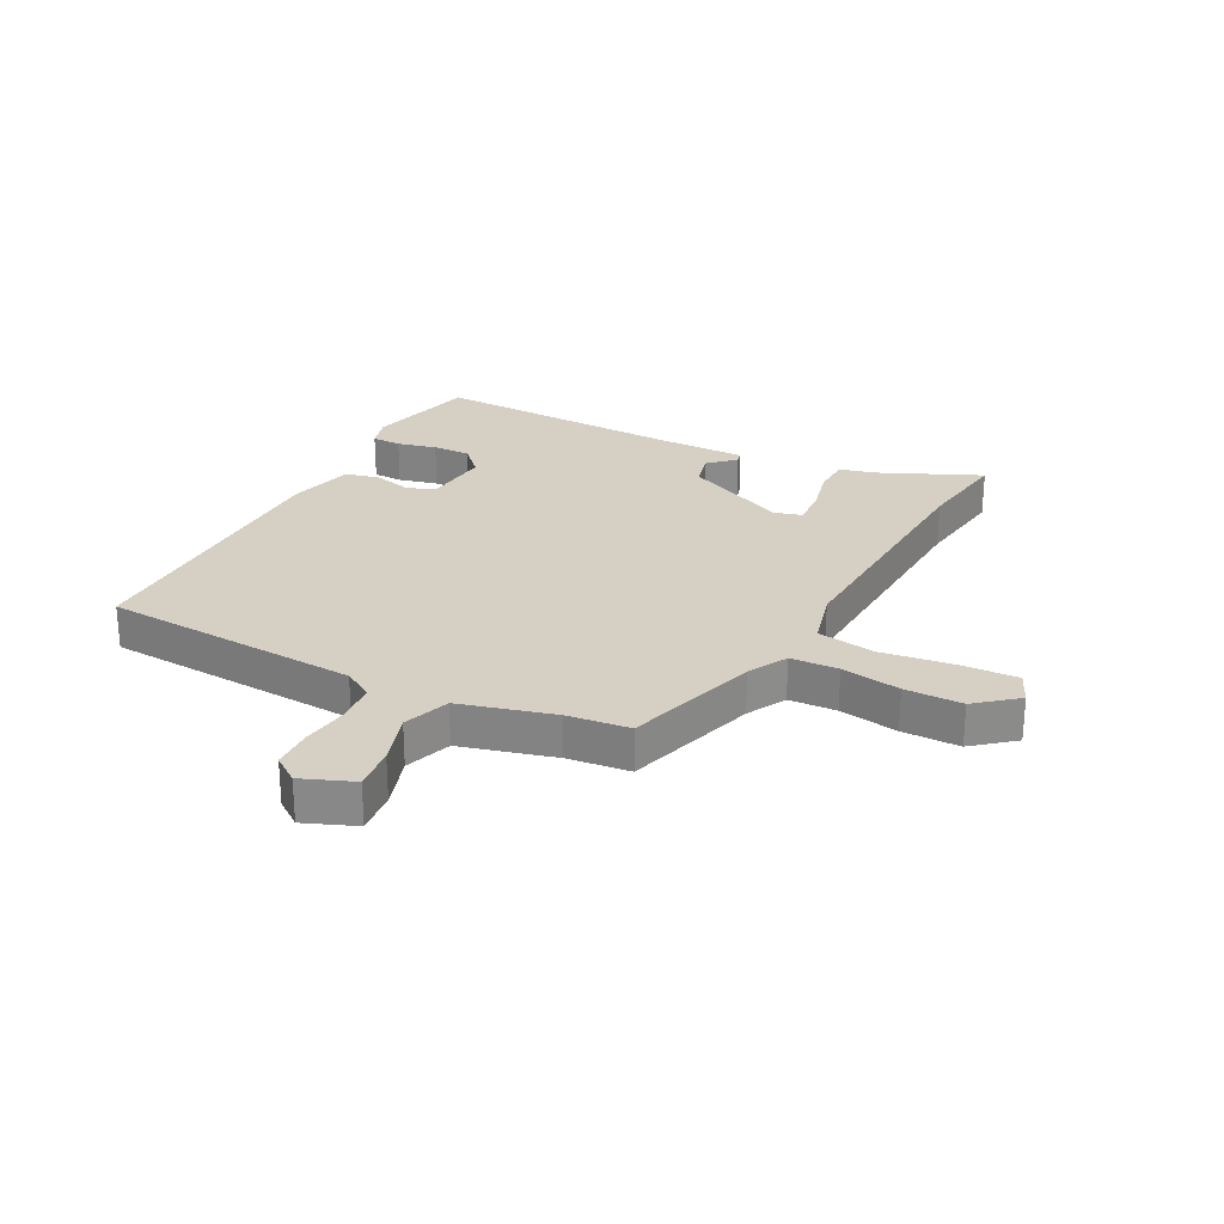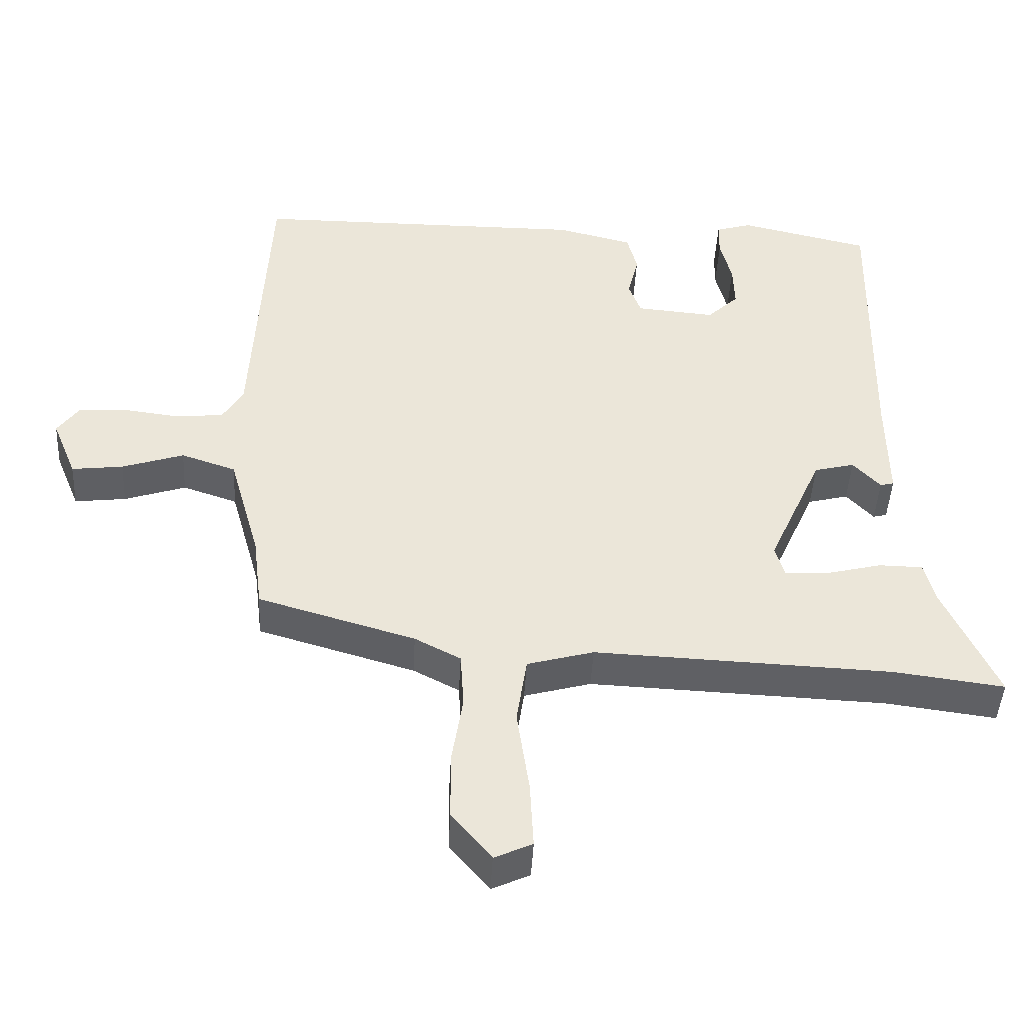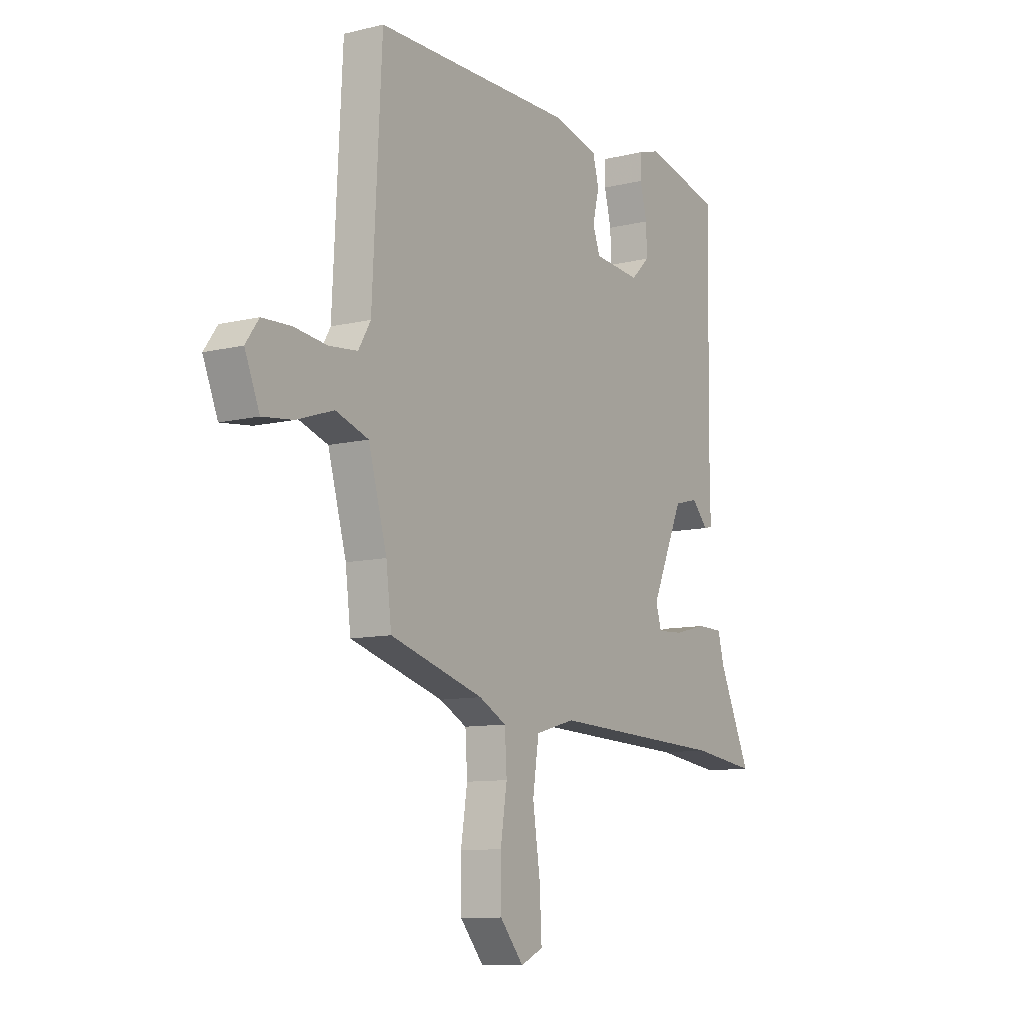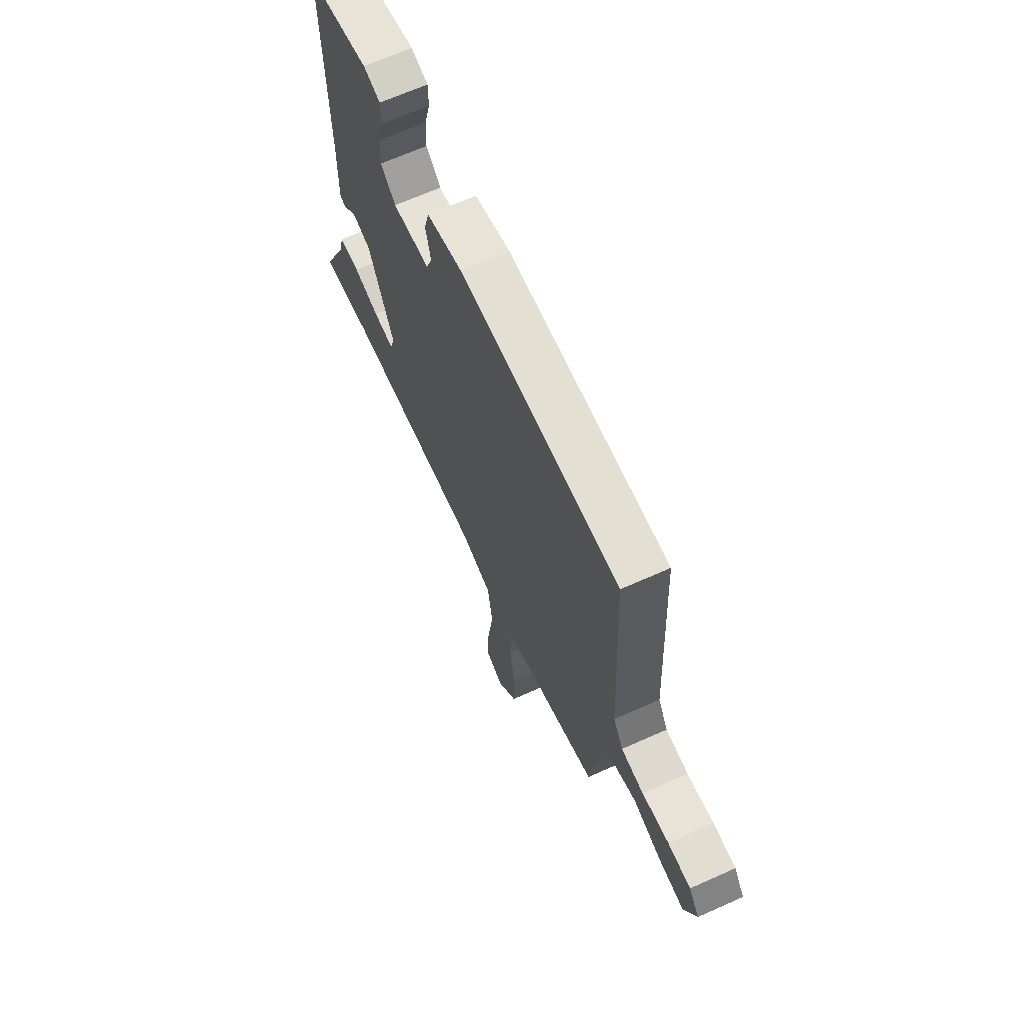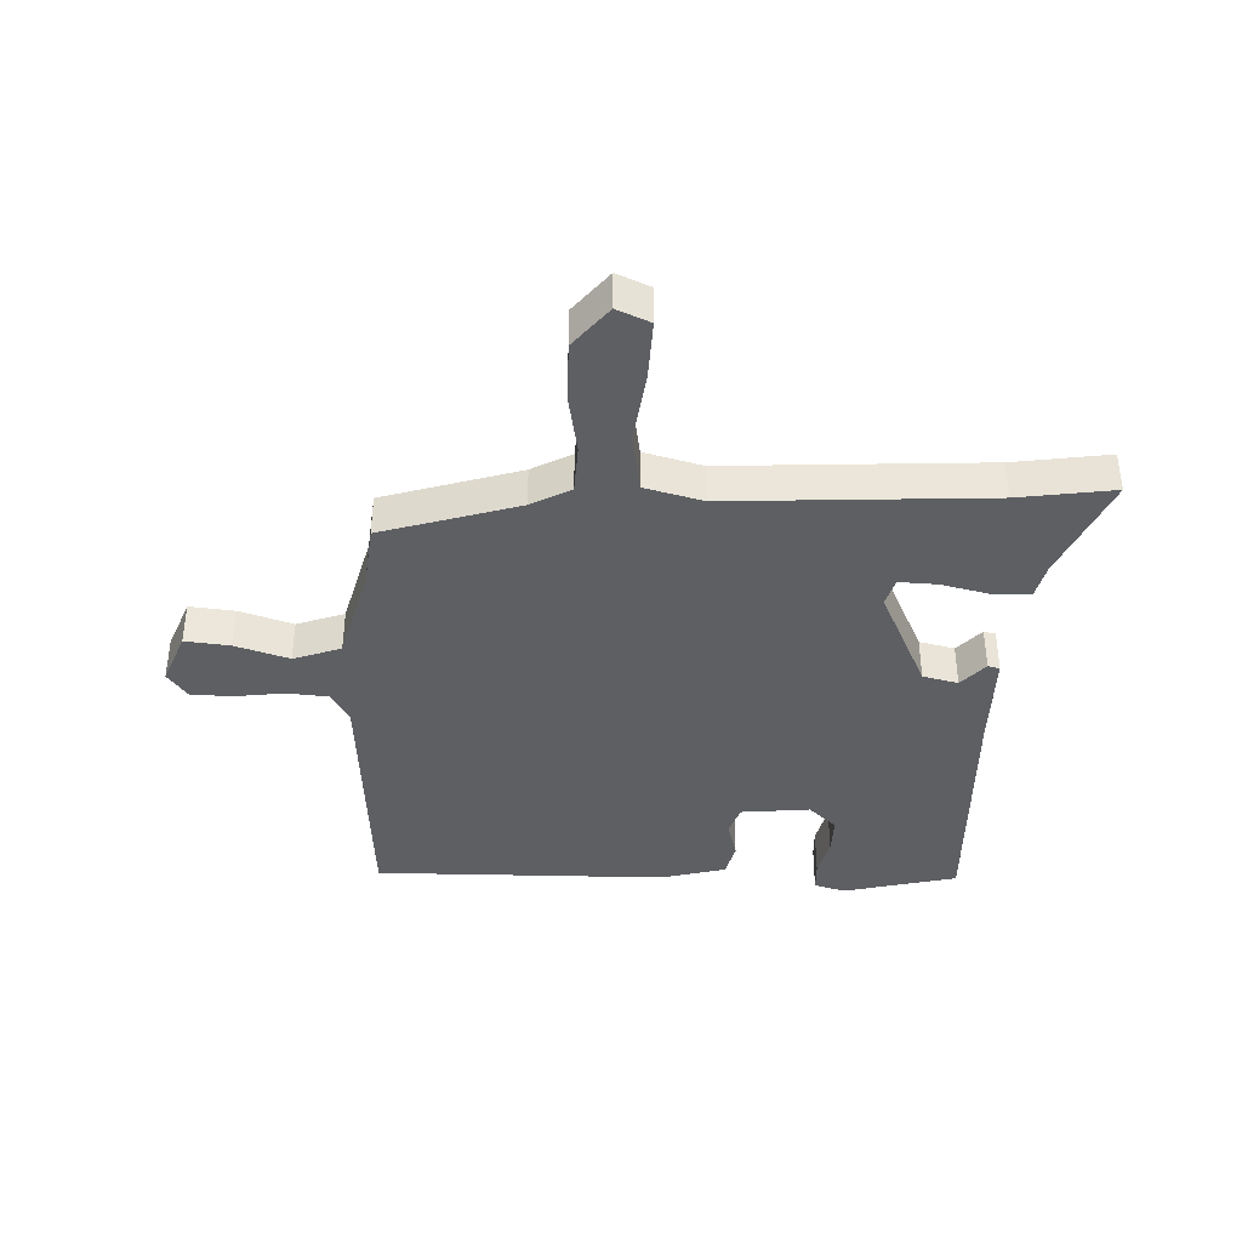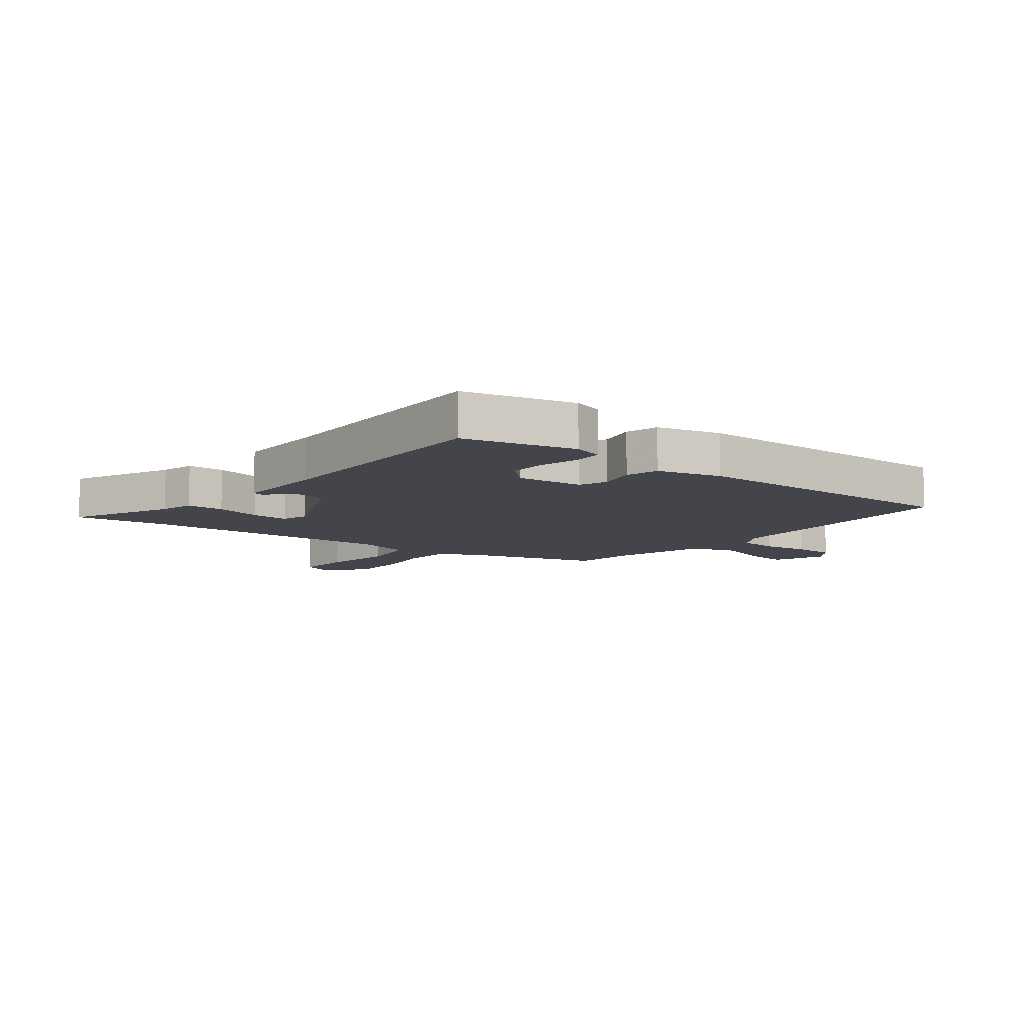
<metadata>
{"format":"obj","ext":"obj","renderer":"f3d","projection":"perspective","resolution":1024,"background":"white","views":[{"elev":26.4,"azim":118.0,"up":"+Y"},{"elev":-44.8,"azim":177.0,"up":"+Z"},{"elev":-10.0,"azim":122.2,"up":"+Z"},{"elev":66.8,"azim":65.8,"up":"+Z"},{"elev":-39.8,"azim":178.6,"up":"+Y"},{"elev":-9.3,"azim":-37.8,"up":"+Y"}]}
</metadata>
<code>
v 0.466 0.07 -0.395
v 0.237 0.07 -0.462
v 0.17 0.07 -0.497
v 0.165 0.07 -0.579
v 0.181 0.07 -0.681
v 0.18 0.07 -0.78
v 0.122 0.07 -0.849
v 0.067 0.07 -0.824
v 0.072 0.07 -0.726
v 0.09 0.07 -0.603
v 0.075 0.07 -0.503
v -0.022 0.07 -0.476
v -0.456 0.07 -0.494
v -0.616 0.07 -0.515
v -0.537 0.07 -0.341
v -0.522 0.07 -0.282
v -0.458 0.07 -0.281
v -0.378 0.07 -0.301
v -0.314 0.07 -0.305
v -0.3 0.07 -0.258
v -0.379 0.07 -0.08
v -0.438 0.07 -0.065
v -0.478 0.07 -0.108
v -0.498 0.07 -0.103
v -0.496 0.07 0.054
v -0.504 0.07 0.481
v -0.313 0.07 0.525
v -0.261 0.07 0.509
v -0.26 0.07 0.458
v -0.277 0.07 0.391
v -0.279 0.07 0.326
v -0.233 0.07 0.282
v -0.118 0.07 0.292
v -0.1 0.07 0.341
v -0.116 0.07 0.407
v -0.101 0.07 0.464
v 0.009 0.07 0.491
v 0.499 0.07 0.489
v 0.522 0.07 0.045
v 0.552 0.07 -0.006
v 0.621 0.07 -0.013
v 0.703 0.07 -0.003
v 0.773 0.07 -0.006
v 0.805 0.07 -0.051
v 0.769 0.07 -0.139
v 0.694 0.07 -0.13
v 0.604 0.07 -0.1
v 0.524 0.07 -0.127
v 0.479 0.07 -0.288
v 0.466 0 -0.395
v 0.237 0 -0.462
v 0.17 0 -0.497
v 0.165 0 -0.579
v 0.181 0 -0.681
v 0.18 0 -0.78
v 0.122 0 -0.849
v 0.067 0 -0.824
v 0.072 0 -0.726
v 0.09 0 -0.603
v 0.075 0 -0.503
v -0.022 0 -0.476
v -0.456 0 -0.494
v -0.616 0 -0.515
v -0.537 0 -0.341
v -0.522 0 -0.282
v -0.458 0 -0.281
v -0.378 0 -0.301
v -0.314 0 -0.305
v -0.3 0 -0.258
v -0.379 0 -0.08
v -0.438 0 -0.065
v -0.478 0 -0.108
v -0.498 0 -0.103
v -0.496 0 0.054
v -0.504 0 0.481
v -0.313 0 0.525
v -0.261 0 0.509
v -0.26 0 0.458
v -0.277 0 0.391
v -0.279 0 0.326
v -0.233 0 0.282
v -0.118 0 0.292
v -0.1 0 0.341
v -0.116 0 0.407
v -0.101 0 0.464
v 0.009 0 0.491
v 0.499 0 0.489
v 0.522 0 0.045
v 0.552 0 -0.006
v 0.621 0 -0.013
v 0.703 0 -0.003
v 0.773 0 -0.006
v 0.805 0 -0.051
v 0.769 0 -0.139
v 0.694 0 -0.13
v 0.604 0 -0.1
v 0.524 0 -0.127
v 0.479 0 -0.288
f 44 45 46 47
f 42 43 44 47
f 41 42 47 48
f 40 41 48
f 39 40 48 49
f 37 38 39 49
f 34 35 36 37
f 33 34 37 49
f 27 28 29 30
f 25 26 27 30
f 25 30 31
f 22 23 24 25
f 21 22 25 31
f 20 21 31 32
f 15 16 17 18
f 13 14 15 18
f 12 13 18 19
f 11 12 19 20
f 7 8 9 10
f 5 6 7 10
f 4 5 10 11
f 3 4 11
f 2 3 11 20
f 20 32 33 49
f 1 2 20 49
f 96 95 94 93
f 96 93 92 91
f 97 96 91 90
f 97 90 89
f 98 97 89 88
f 98 88 87 86
f 86 85 84 83
f 98 86 83 82
f 79 78 77 76
f 79 76 75 74
f 80 79 74
f 74 73 72 71
f 80 74 71 70
f 81 80 70 69
f 67 66 65 64
f 67 64 63 62
f 68 67 62 61
f 69 68 61 60
f 59 58 57 56
f 59 56 55 54
f 60 59 54 53
f 60 53 52
f 69 60 52 51
f 98 82 81 69
f 98 69 51 50
f 1 50 51 2
f 2 51 52 3
f 3 52 53 4
f 4 53 54 5
f 5 54 55 6
f 6 55 56 7
f 7 56 57 8
f 8 57 58 9
f 9 58 59 10
f 10 59 60 11
f 11 60 61 12
f 12 61 62 13
f 13 62 63 14
f 14 63 64 15
f 15 64 65 16
f 16 65 66 17
f 17 66 67 18
f 18 67 68 19
f 19 68 69 20
f 20 69 70 21
f 21 70 71 22
f 22 71 72 23
f 23 72 73 24
f 24 73 74 25
f 25 74 75 26
f 26 75 76 27
f 27 76 77 28
f 28 77 78 29
f 29 78 79 30
f 30 79 80 31
f 31 80 81 32
f 32 81 82 33
f 33 82 83 34
f 34 83 84 35
f 35 84 85 36
f 36 85 86 37
f 37 86 87 38
f 38 87 88 39
f 39 88 89 40
f 40 89 90 41
f 41 90 91 42
f 42 91 92 43
f 43 92 93 44
f 44 93 94 45
f 45 94 95 46
f 46 95 96 47
f 47 96 97 48
f 48 97 98 49
f 49 98 50 1

</code>
